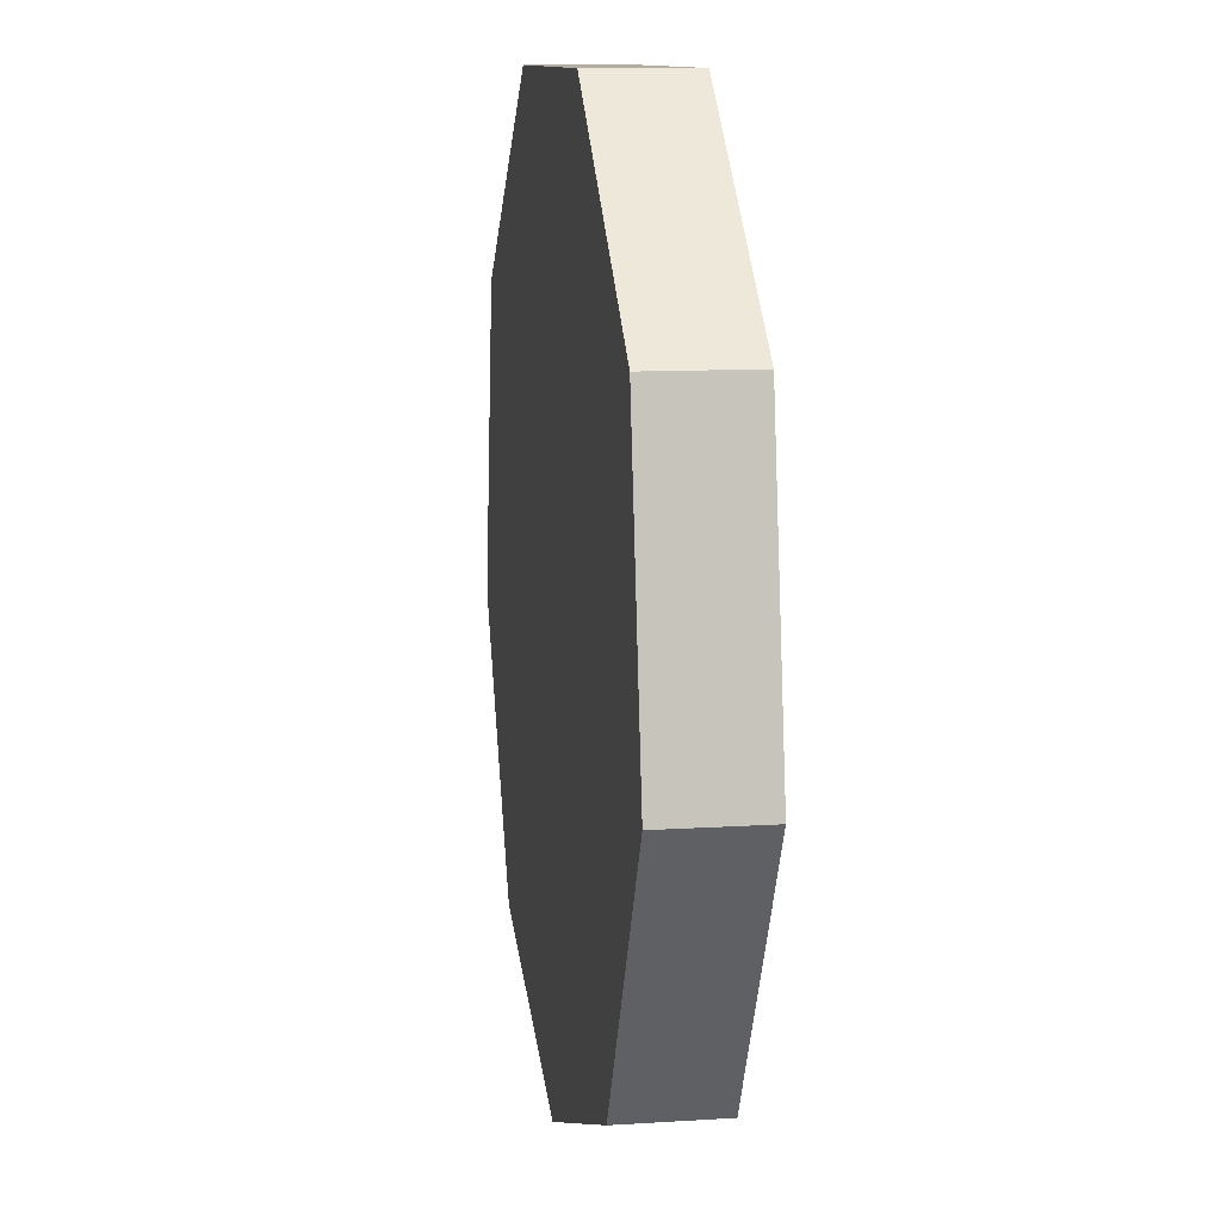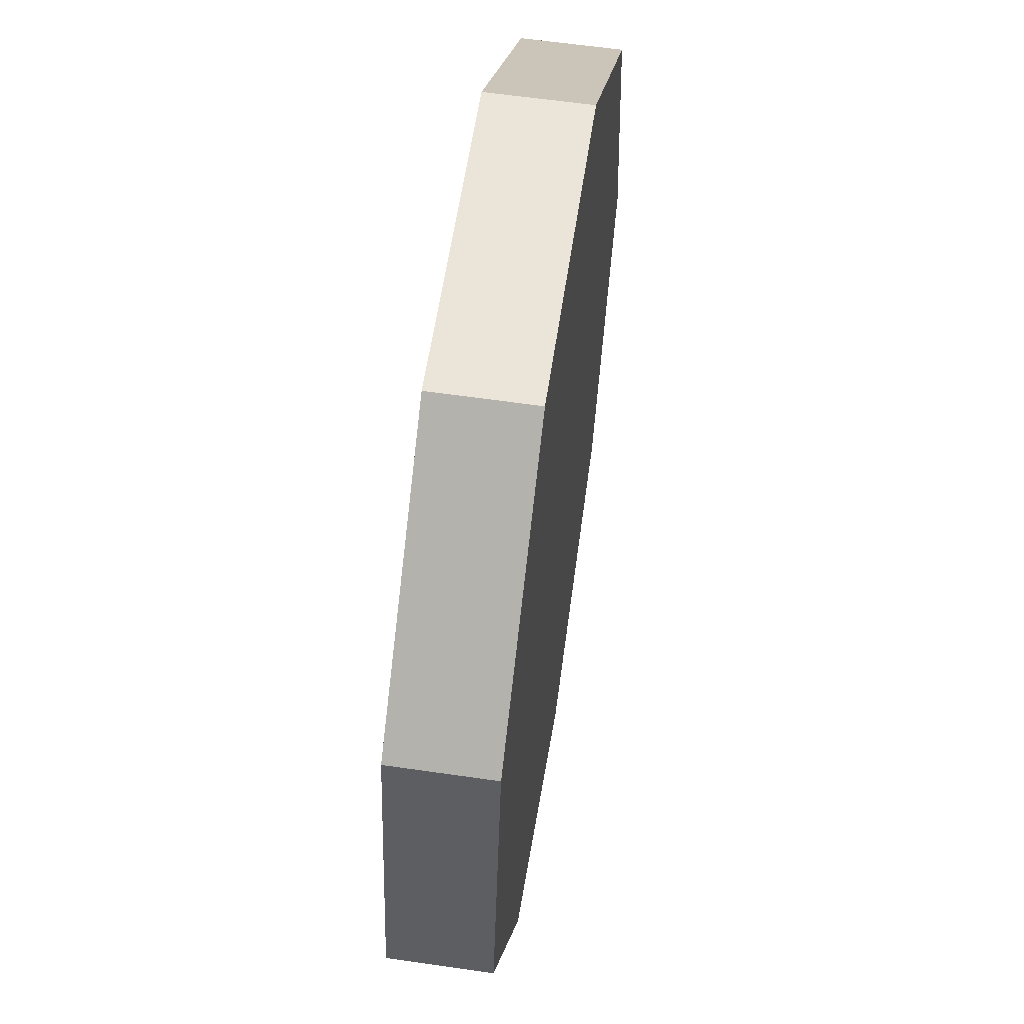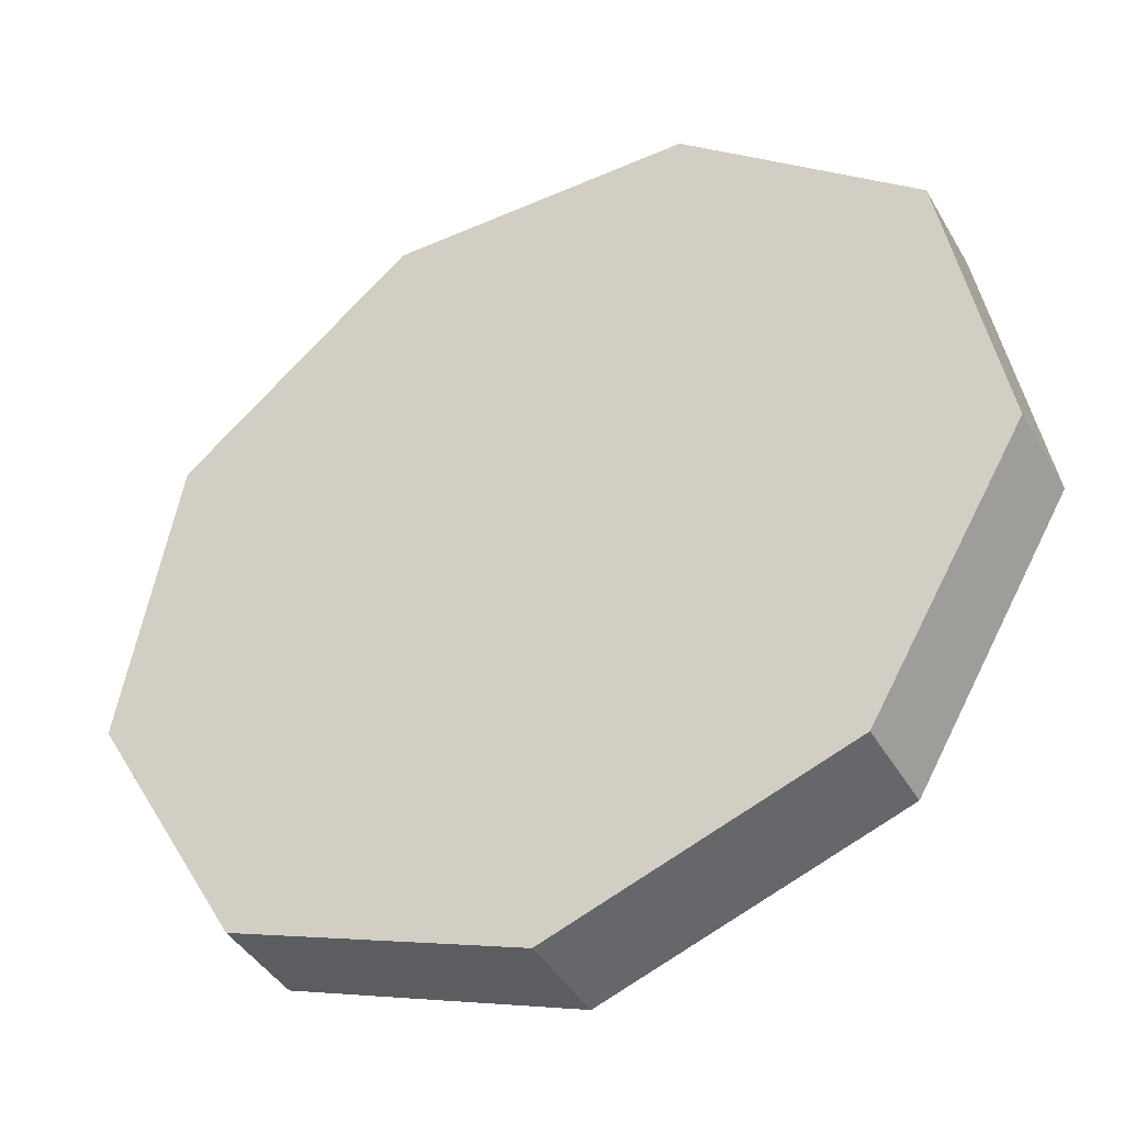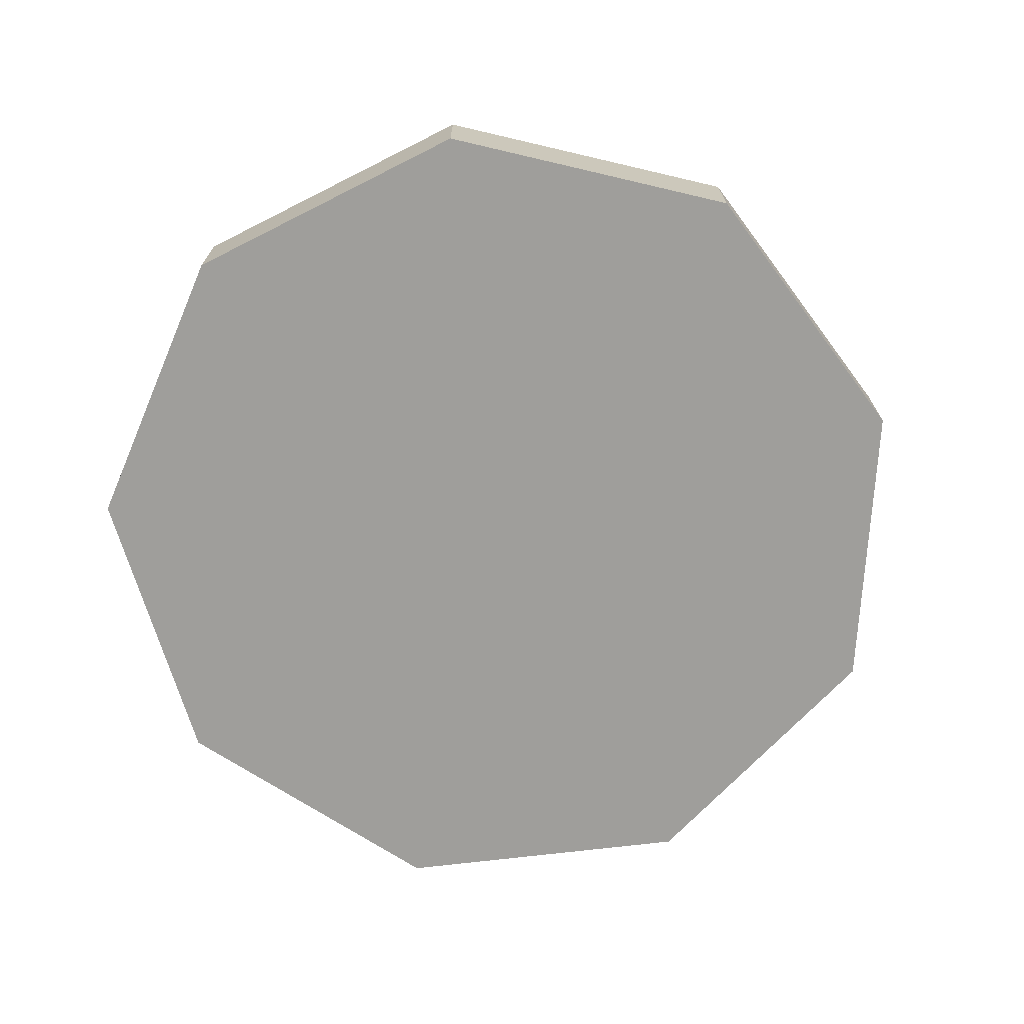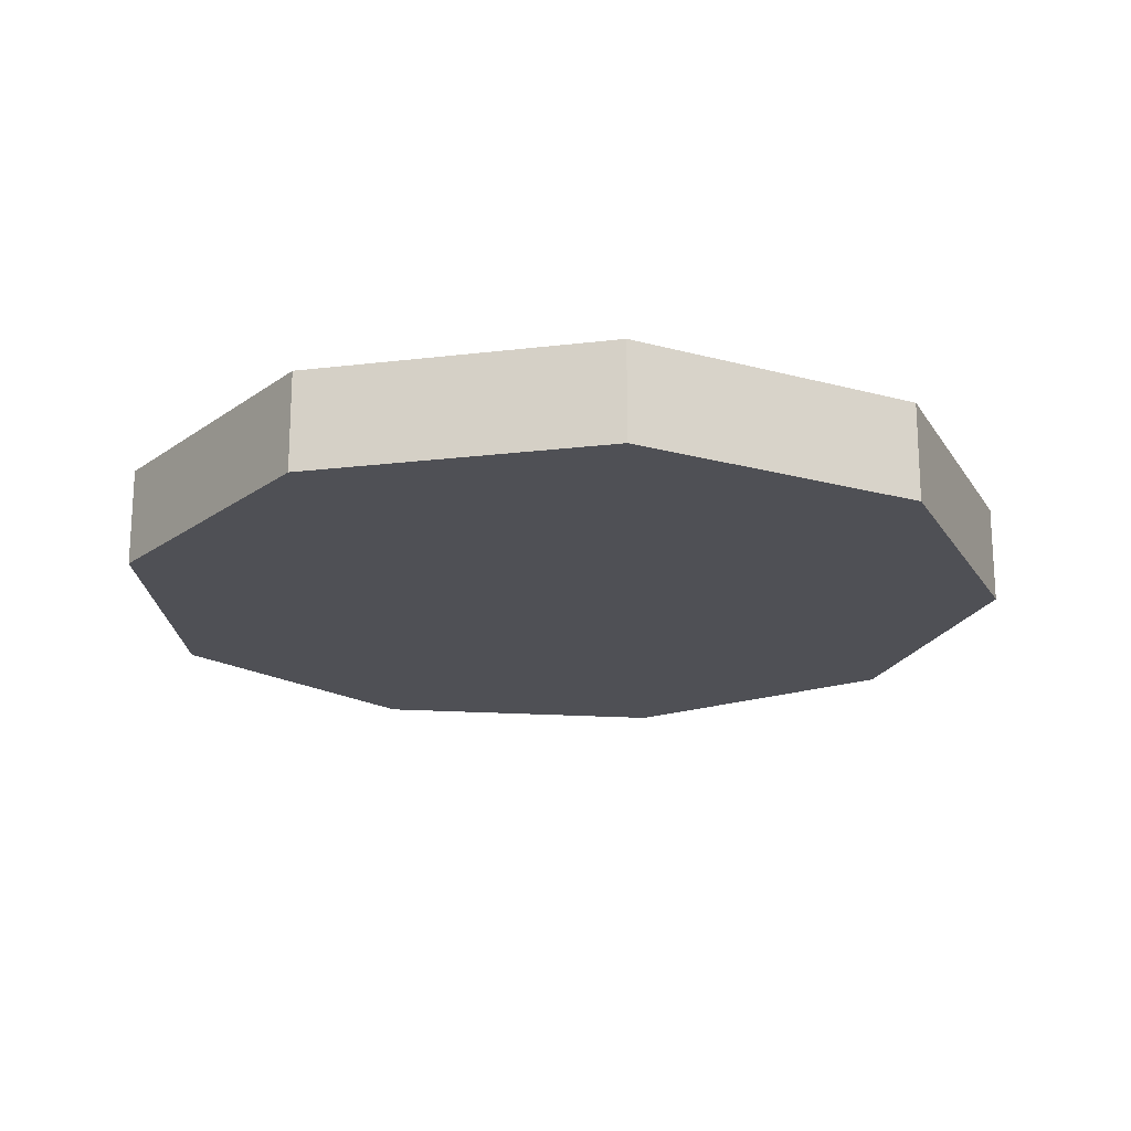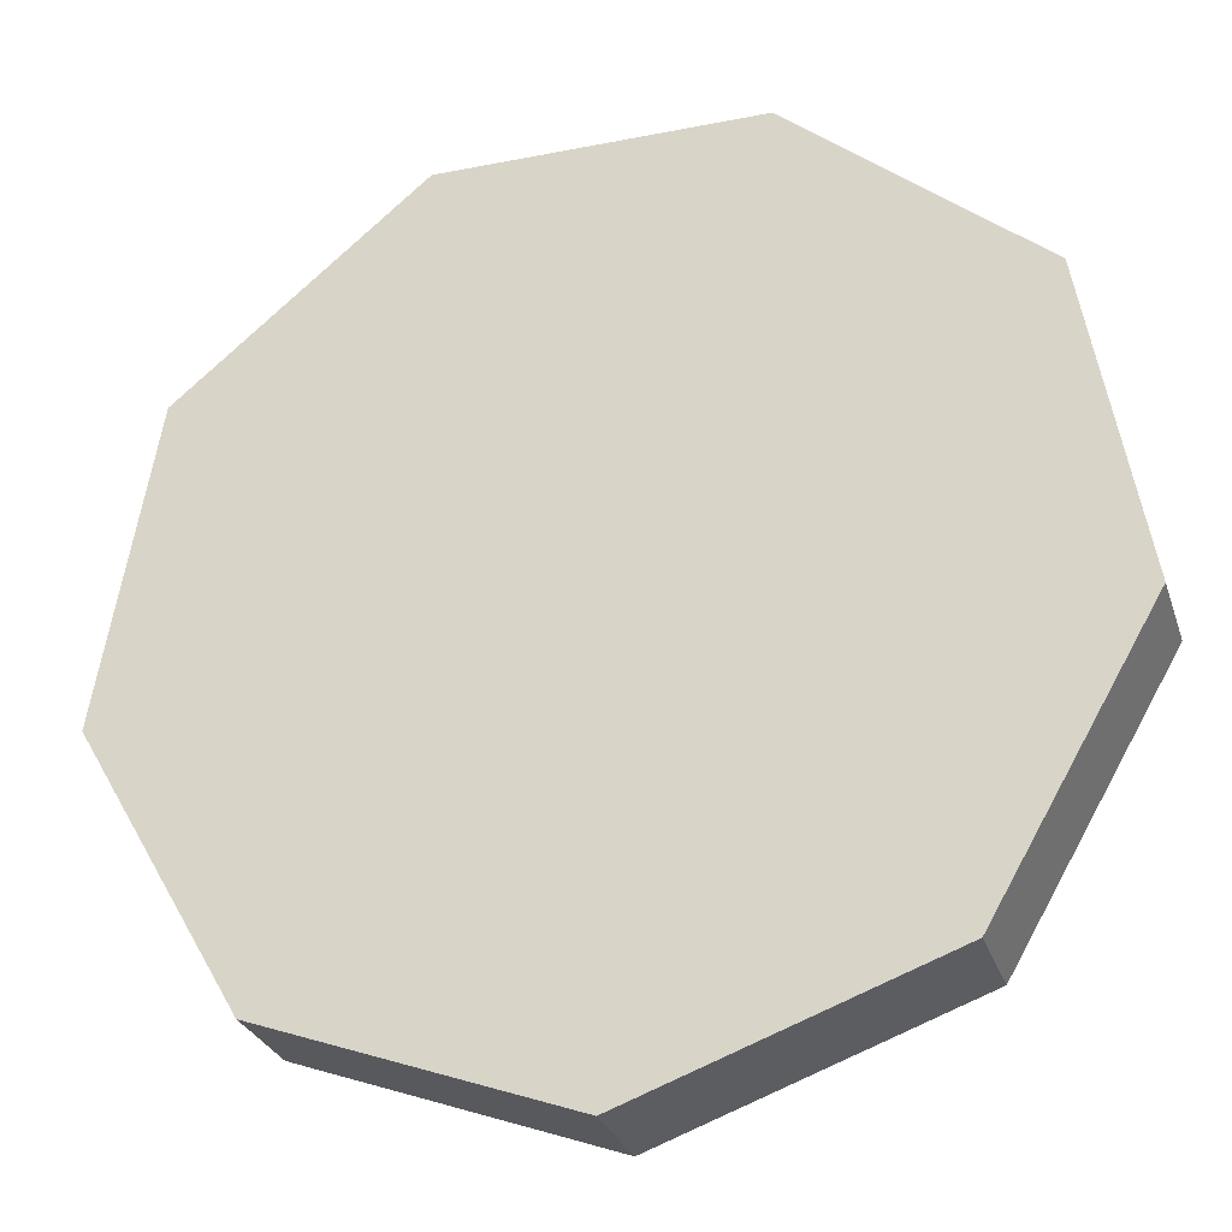
<metadata>
{"format":"obj","ext":"obj","renderer":"f3d","projection":"perspective","resolution":1024,"background":"white","views":[{"elev":10.9,"azim":80.9,"up":"+Z"},{"elev":59.6,"azim":98.5,"up":"+Z"},{"elev":-41.8,"azim":-152.2,"up":"+Z"},{"elev":-70.8,"azim":106.8,"up":"+Y"},{"elev":-19.3,"azim":12.8,"up":"+Y"},{"elev":-28.1,"azim":-163.3,"up":"+Z"}]}
</metadata>
<code>
v -3.753 2.53 0.1954
v -3.753 2.32 0.1954
v -3.137 2.53 0.4196
v -3.137 2.32 0.4196
v -2.809 2.53 0.9872
v -2.809 2.32 0.9872
v -2.923 2.53 1.633
v -2.923 2.32 1.633
v -3.425 2.53 2.054
v -3.425 2.32 2.054
v -4.08 2.53 2.054
v -4.08 2.32 2.054
v -4.582 2.53 1.633
v -4.582 2.32 1.633
v -4.696 2.53 0.9872
v -4.696 2.32 0.9872
v -4.369 2.53 0.4196
v -4.369 2.32 0.4196
f 2 1 3
f 4 3 5
f 6 5 7
f 8 7 9
f 10 9 11
f 12 11 13
f 14 13 15
f 2 8 12
f 16 15 17
f 18 17 1
f 1 17 15
f 15 13 5
f 13 11 5
f 11 9 5
f 9 7 5
f 15 5 3
f 15 3 1
f 2 3 4
f 4 5 6
f 6 7 8
f 8 9 10
f 10 11 12
f 12 13 14
f 14 15 16
f 6 8 4
f 4 8 2
f 2 16 18
f 16 2 14
f 14 2 12
f 12 8 10
f 16 17 18
f 18 1 2

</code>
